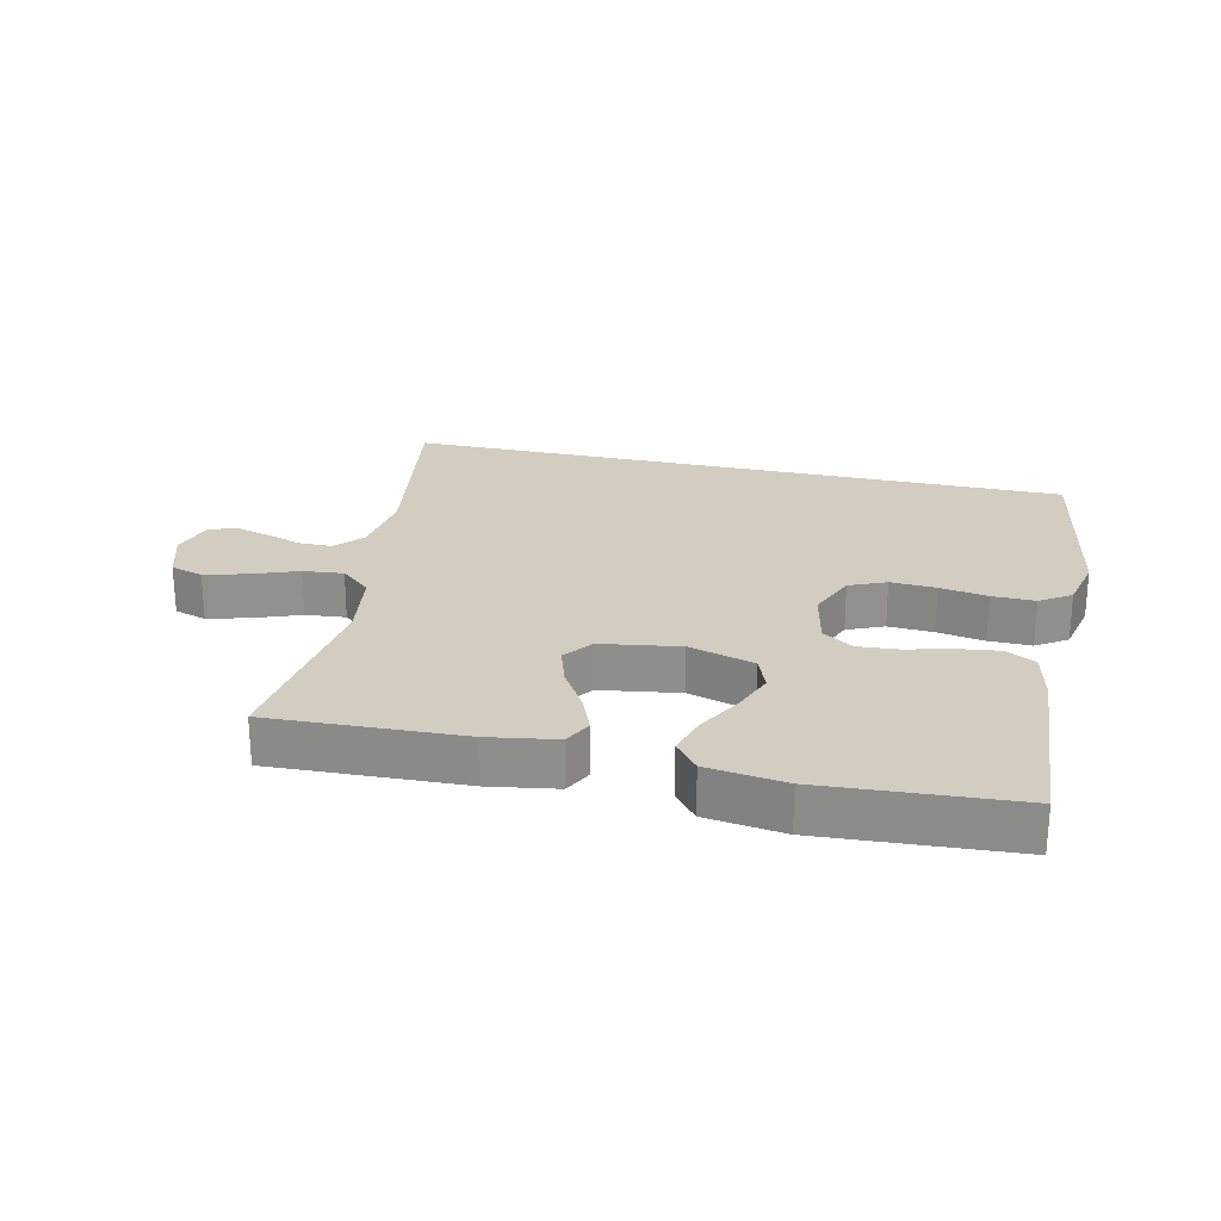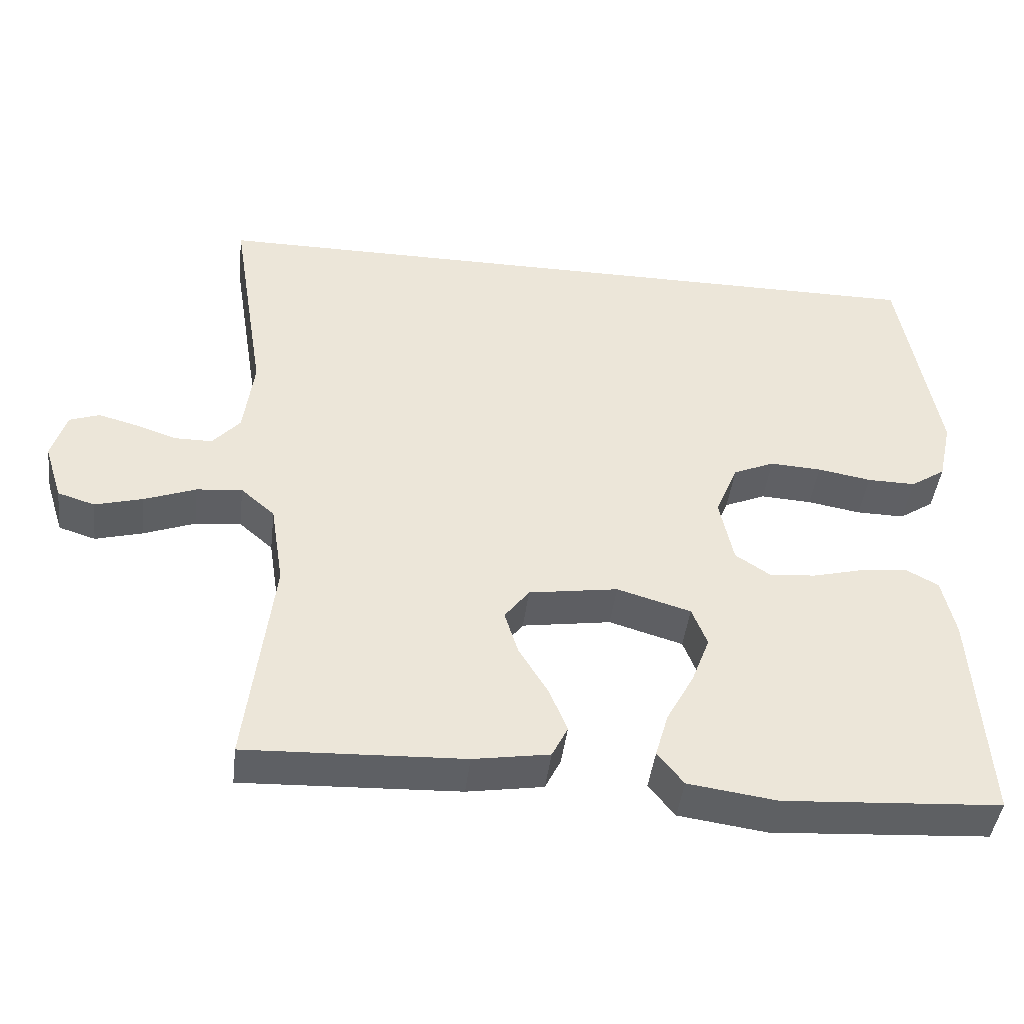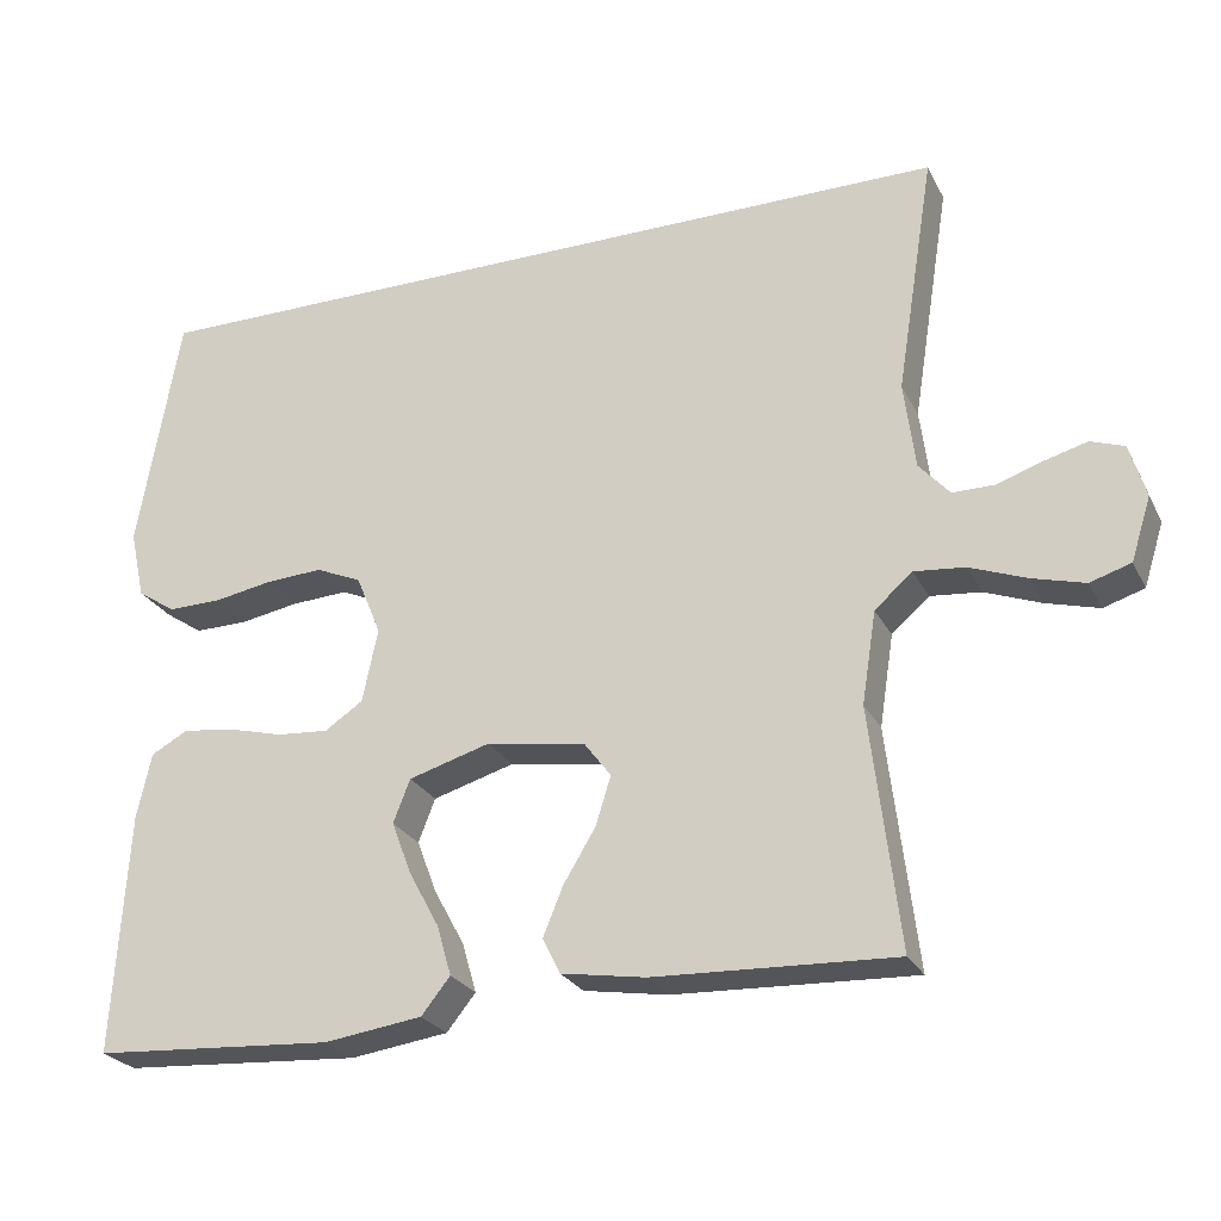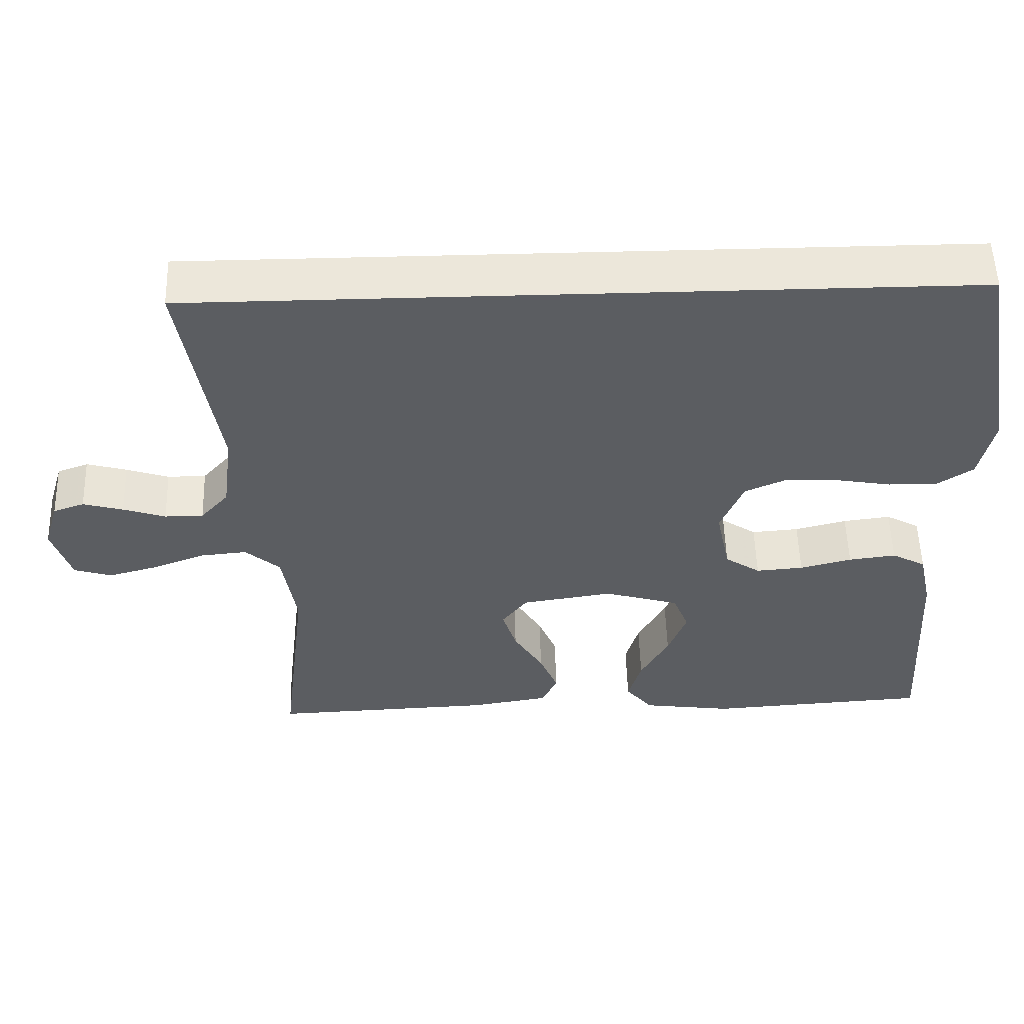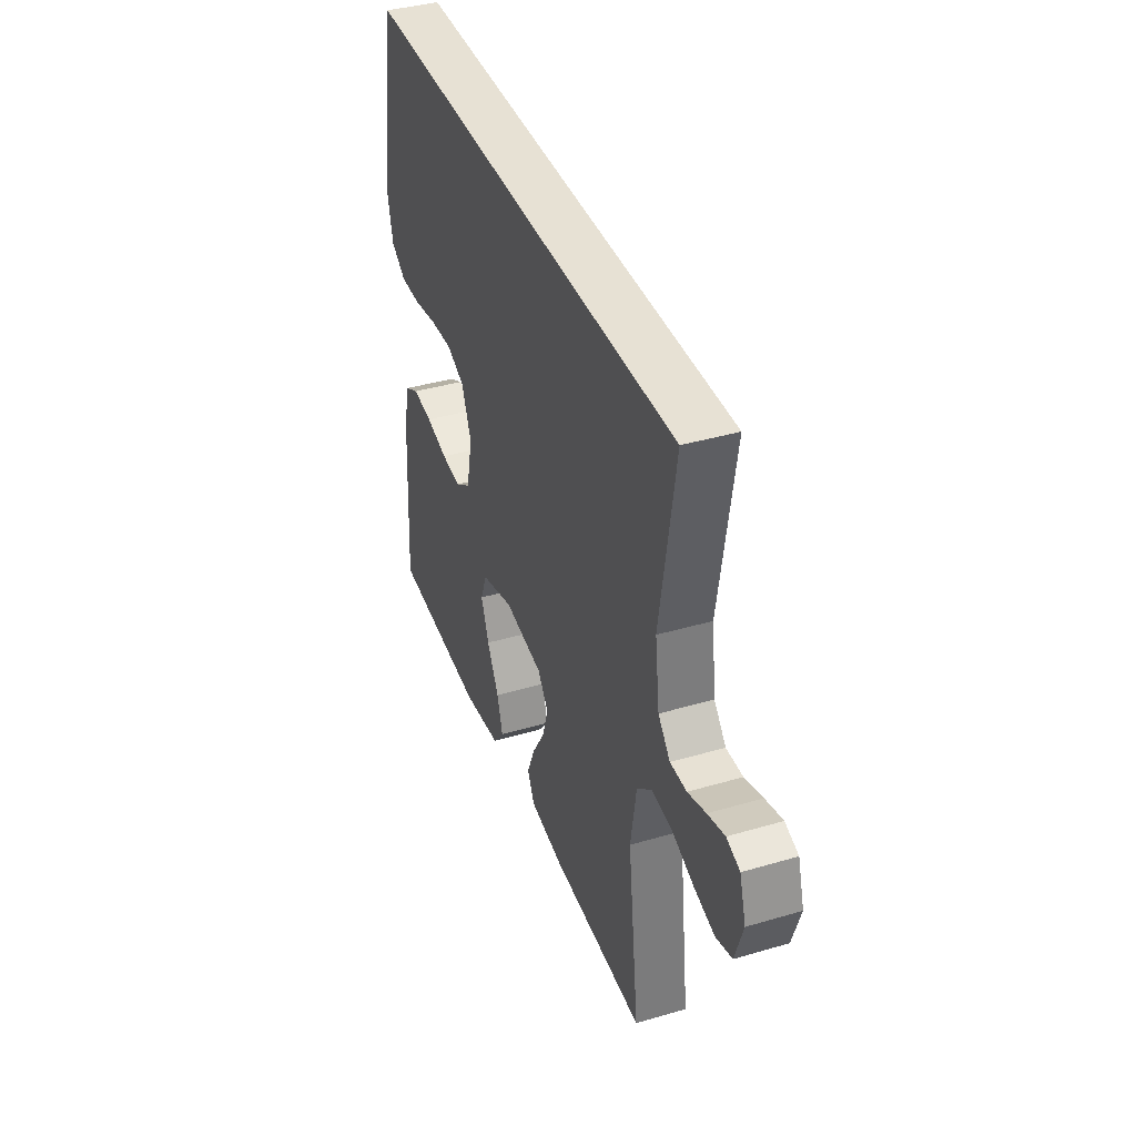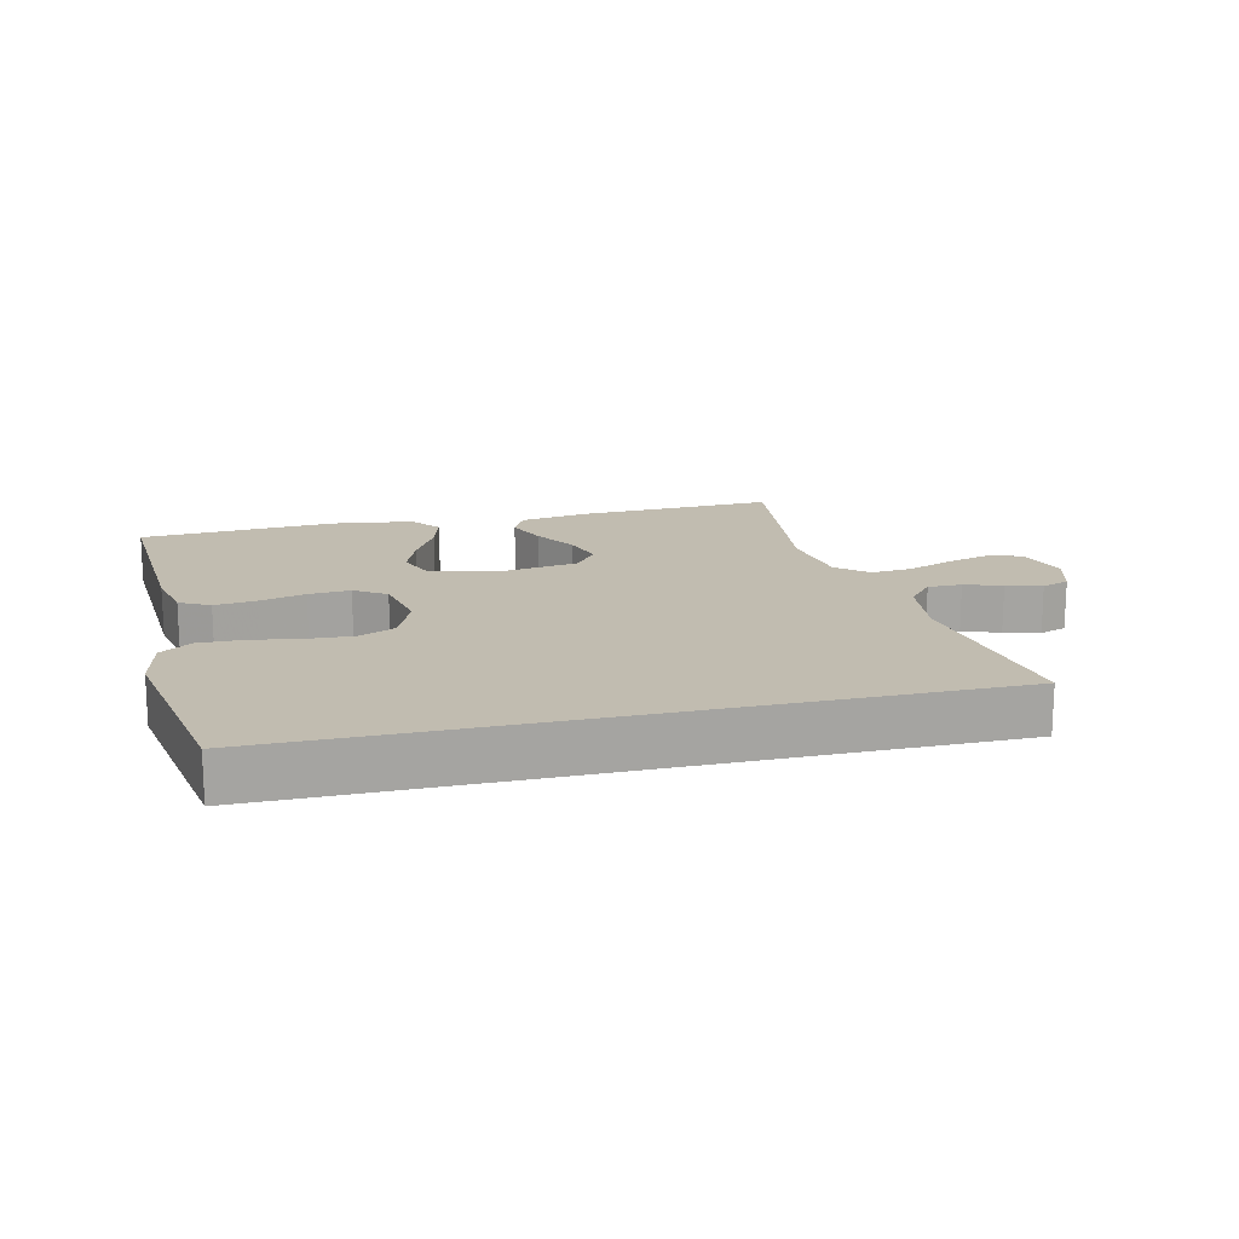
<metadata>
{"format":"obj","ext":"obj","renderer":"f3d","projection":"perspective","resolution":1024,"background":"white","views":[{"elev":24.6,"azim":-167.1,"up":"+Y"},{"elev":-43.8,"azim":173.2,"up":"+Z"},{"elev":-25.4,"azim":21.9,"up":"+Z"},{"elev":54.1,"azim":178.3,"up":"+Z"},{"elev":39.4,"azim":69.9,"up":"+Z"},{"elev":16.5,"azim":-13.4,"up":"+Y"}]}
</metadata>
<code>
v 0.576 0.07 0.5
v 0.528 0.07 0.2
v 0.542 0.07 0.091
v 0.58 0.07 0.048
v 0.632 0.07 0.048
v 0.689 0.07 0.067
v 0.743 0.07 0.082
v 0.785 0.07 0.067
v 0.805 0.07 0
v 0.78 0.07 -0.079
v 0.729 0.07 -0.095
v 0.663 0.07 -0.077
v 0.592 0.07 -0.05
v 0.529 0.07 -0.044
v 0.482 0.07 -0.085
v 0.464 0.07 -0.2
v 0.5 0.07 -0.5
v 0.2 0.07 -0.488
v 0.095 0.07 -0.471
v 0.073 0.07 -0.427
v 0.098 0.07 -0.366
v 0.138 0.07 -0.3
v 0.157 0.07 -0.239
v 0.123 0.07 -0.194
v 0 0.07 -0.175
v -0.102 0.07 -0.205
v -0.123 0.07 -0.259
v -0.098 0.07 -0.325
v -0.06 0.07 -0.395
v -0.042 0.07 -0.457
v -0.078 0.07 -0.502
v -0.2 0.07 -0.519
v -0.5 0.07 -0.5
v -0.482 0.07 -0.2
v -0.464 0.07 -0.118
v -0.418 0.07 -0.093
v -0.354 0.07 -0.101
v -0.284 0.07 -0.119
v -0.22 0.07 -0.124
v -0.172 0.07 -0.092
v -0.153 0.07 0
v -0.184 0.07 0.075
v -0.241 0.07 0.1
v -0.312 0.07 0.096
v -0.386 0.07 0.083
v -0.453 0.07 0.082
v -0.501 0.07 0.114
v -0.52 0.07 0.2
v -0.468 0.07 0.5
v 0.576 0 0.5
v 0.528 0 0.2
v 0.542 0 0.091
v 0.58 0 0.048
v 0.632 0 0.048
v 0.689 0 0.067
v 0.743 0 0.082
v 0.785 0 0.067
v 0.805 0 0
v 0.78 0 -0.079
v 0.729 0 -0.095
v 0.663 0 -0.077
v 0.592 0 -0.05
v 0.529 0 -0.044
v 0.482 0 -0.085
v 0.464 0 -0.2
v 0.5 0 -0.5
v 0.2 0 -0.488
v 0.095 0 -0.471
v 0.073 0 -0.427
v 0.098 0 -0.366
v 0.138 0 -0.3
v 0.157 0 -0.239
v 0.123 0 -0.194
v 0 0 -0.175
v -0.102 0 -0.205
v -0.123 0 -0.259
v -0.098 0 -0.325
v -0.06 0 -0.395
v -0.042 0 -0.457
v -0.078 0 -0.502
v -0.2 0 -0.519
v -0.5 0 -0.5
v -0.482 0 -0.2
v -0.464 0 -0.118
v -0.418 0 -0.093
v -0.354 0 -0.101
v -0.284 0 -0.119
v -0.22 0 -0.124
v -0.172 0 -0.092
v -0.153 0 0
v -0.184 0 0.075
v -0.241 0 0.1
v -0.312 0 0.096
v -0.386 0 0.083
v -0.453 0 0.082
v -0.501 0 0.114
v -0.52 0 0.2
v -0.468 0 0.5
f 48 49 1
f 47 48 1
f 46 47 1
f 45 46 1
f 44 45 1
f 43 44 1 2
f 42 43 2 3
f 41 42 3 4
f 40 41 4 5
f 39 40 5
f 36 37 38
f 35 36 38
f 34 35 38
f 33 34 38
f 32 33 38
f 31 32 38
f 30 31 38
f 29 30 38
f 28 29 38
f 27 28 38 39
f 26 27 39
f 25 26 39 5
f 20 21 22
f 19 20 22
f 18 19 22
f 17 18 22
f 16 17 22
f 15 16 22 23
f 14 15 23 24
f 11 12 13
f 10 11 13
f 9 10 13
f 8 9 13
f 7 8 13
f 6 7 13
f 5 6 13
f 5 13 14
f 5 14 24 25
f 50 98 97
f 50 97 96
f 50 96 95
f 50 95 94
f 50 94 93
f 51 50 93 92
f 52 51 92 91
f 53 52 91 90
f 54 53 90 89
f 54 89 88
f 87 86 85
f 87 85 84
f 87 84 83
f 87 83 82
f 87 82 81
f 87 81 80
f 87 80 79
f 87 79 78
f 87 78 77
f 88 87 77 76
f 88 76 75
f 54 88 75 74
f 71 70 69
f 71 69 68
f 71 68 67
f 71 67 66
f 71 66 65
f 72 71 65 64
f 73 72 64 63
f 62 61 60
f 62 60 59
f 62 59 58
f 62 58 57
f 62 57 56
f 62 56 55
f 62 55 54
f 63 62 54
f 74 73 63 54
f 1 50 51 2
f 2 51 52 3
f 3 52 53 4
f 4 53 54 5
f 5 54 55 6
f 6 55 56 7
f 7 56 57 8
f 8 57 58 9
f 9 58 59 10
f 10 59 60 11
f 11 60 61 12
f 12 61 62 13
f 13 62 63 14
f 14 63 64 15
f 15 64 65 16
f 16 65 66 17
f 17 66 67 18
f 18 67 68 19
f 19 68 69 20
f 20 69 70 21
f 21 70 71 22
f 22 71 72 23
f 23 72 73 24
f 24 73 74 25
f 25 74 75 26
f 26 75 76 27
f 27 76 77 28
f 28 77 78 29
f 29 78 79 30
f 30 79 80 31
f 31 80 81 32
f 32 81 82 33
f 33 82 83 34
f 34 83 84 35
f 35 84 85 36
f 36 85 86 37
f 37 86 87 38
f 38 87 88 39
f 39 88 89 40
f 40 89 90 41
f 41 90 91 42
f 42 91 92 43
f 43 92 93 44
f 44 93 94 45
f 45 94 95 46
f 46 95 96 47
f 47 96 97 48
f 48 97 98 49
f 49 98 50 1

</code>
